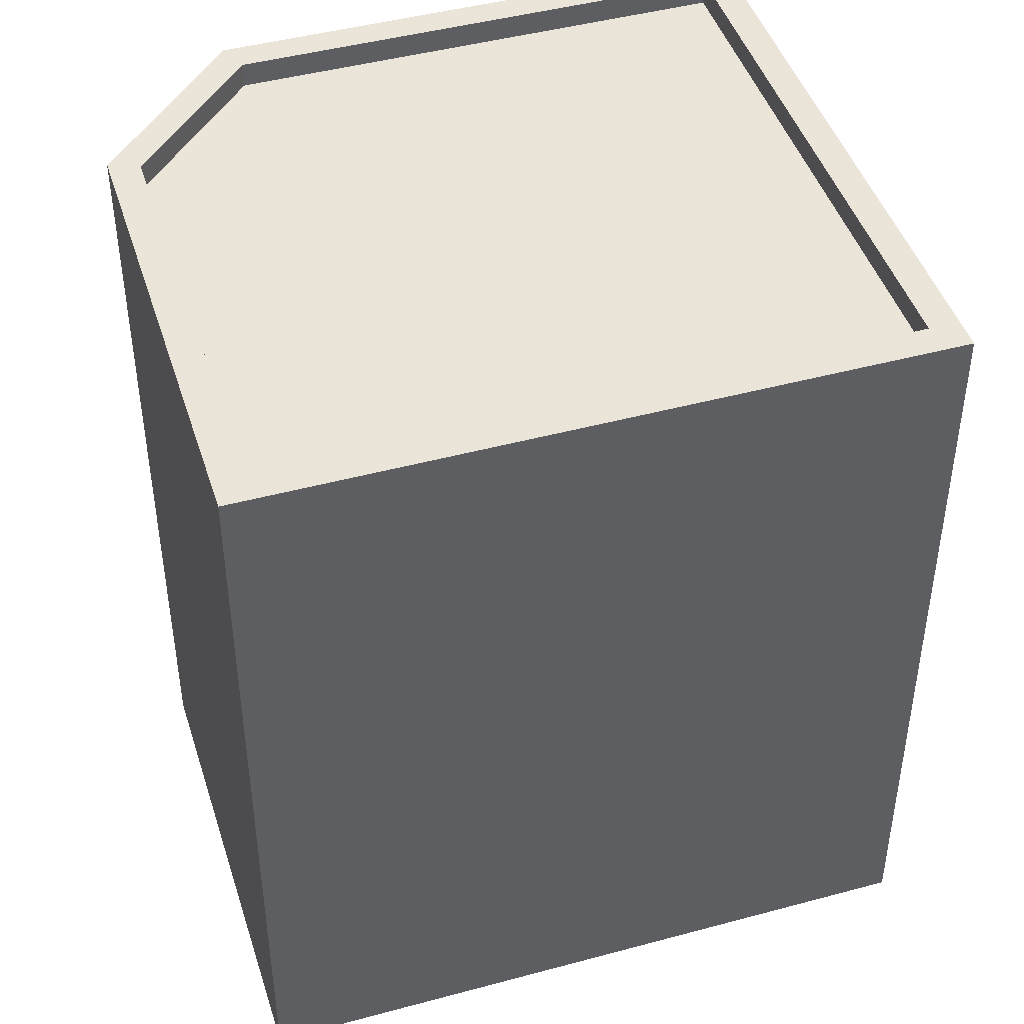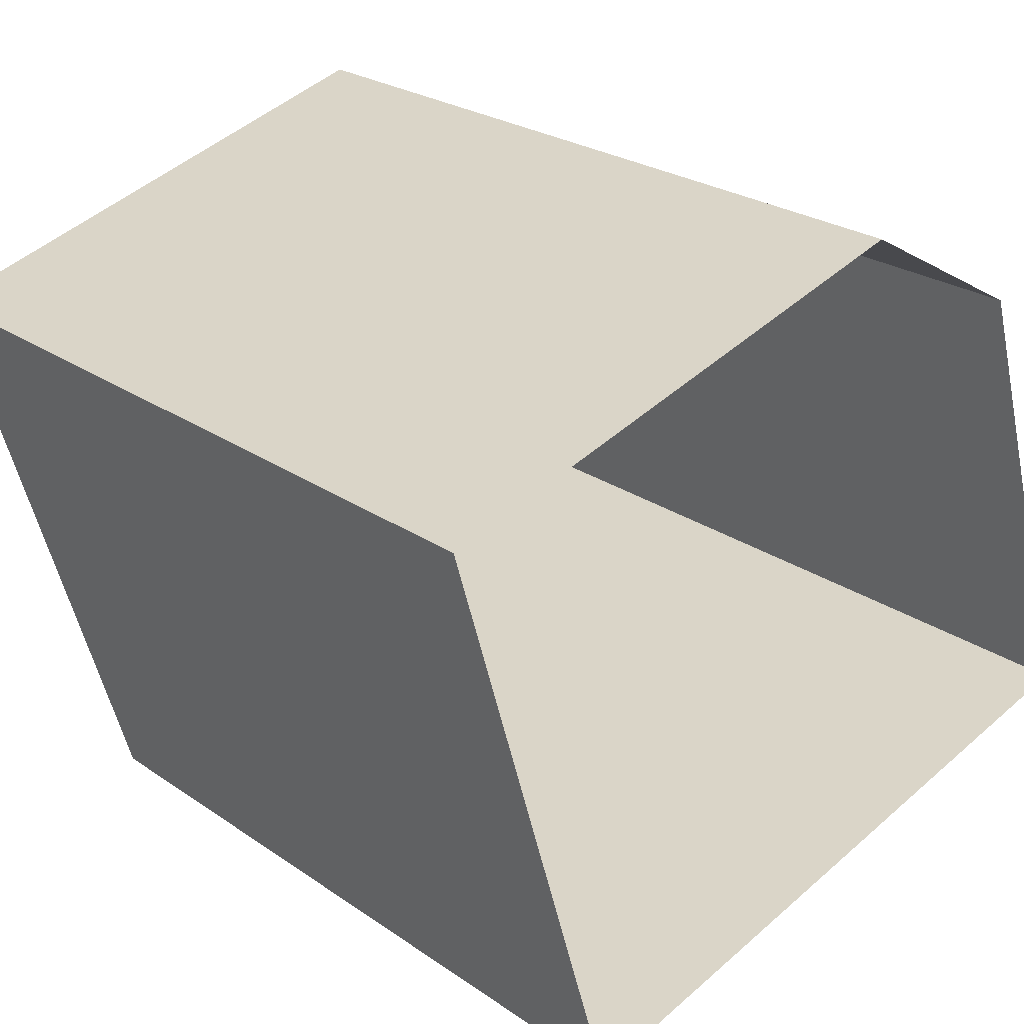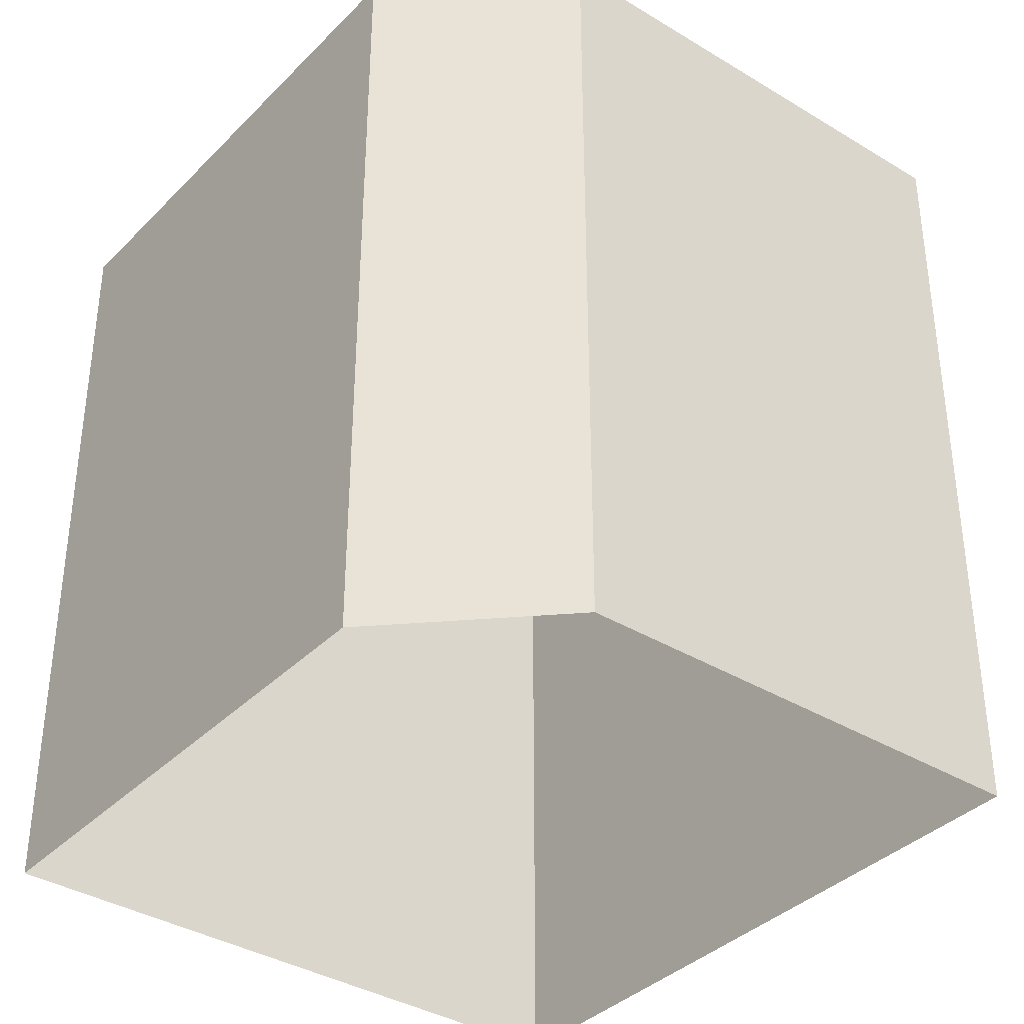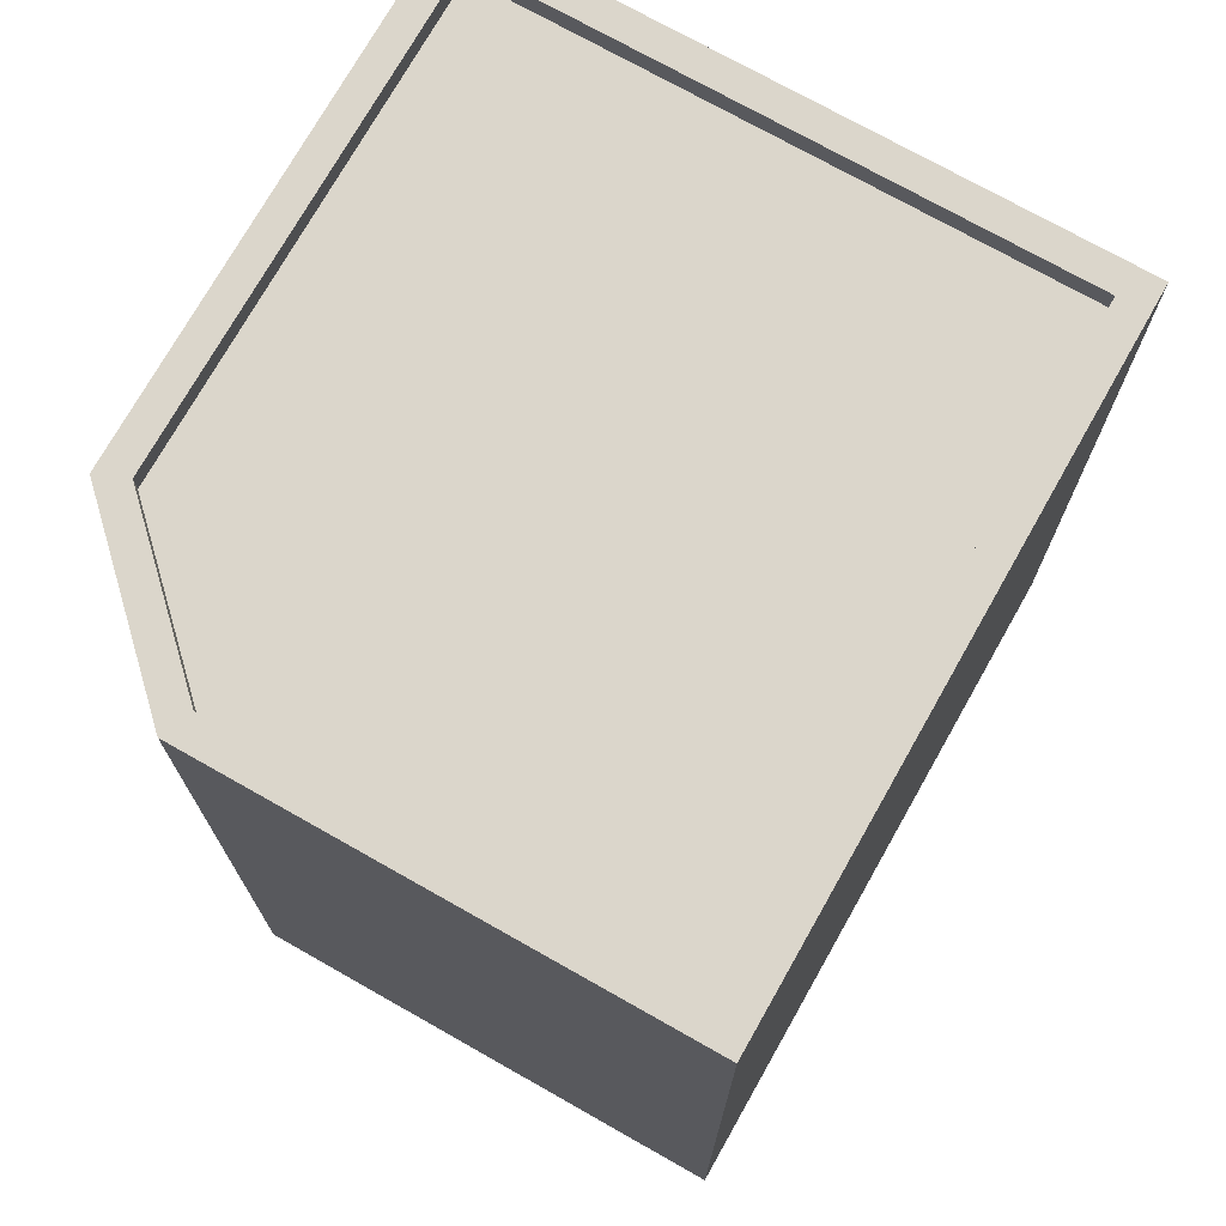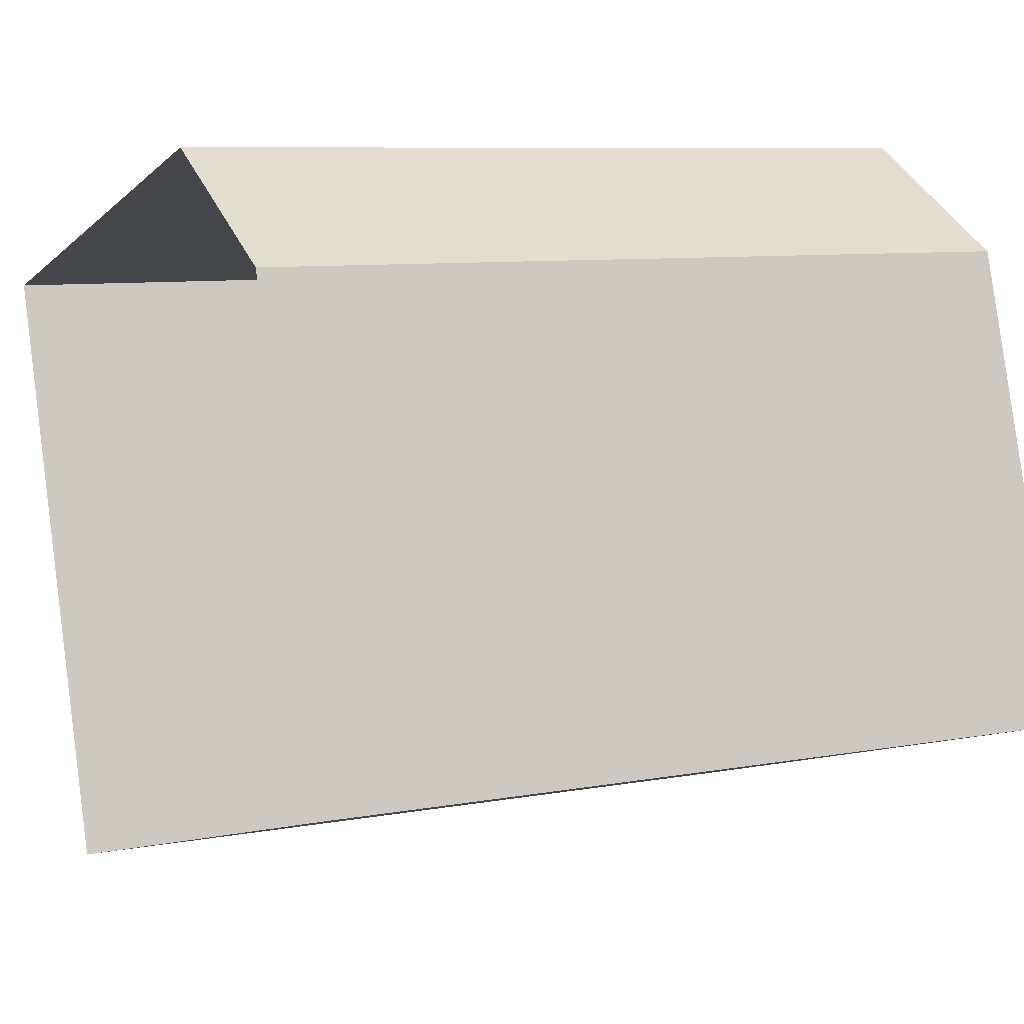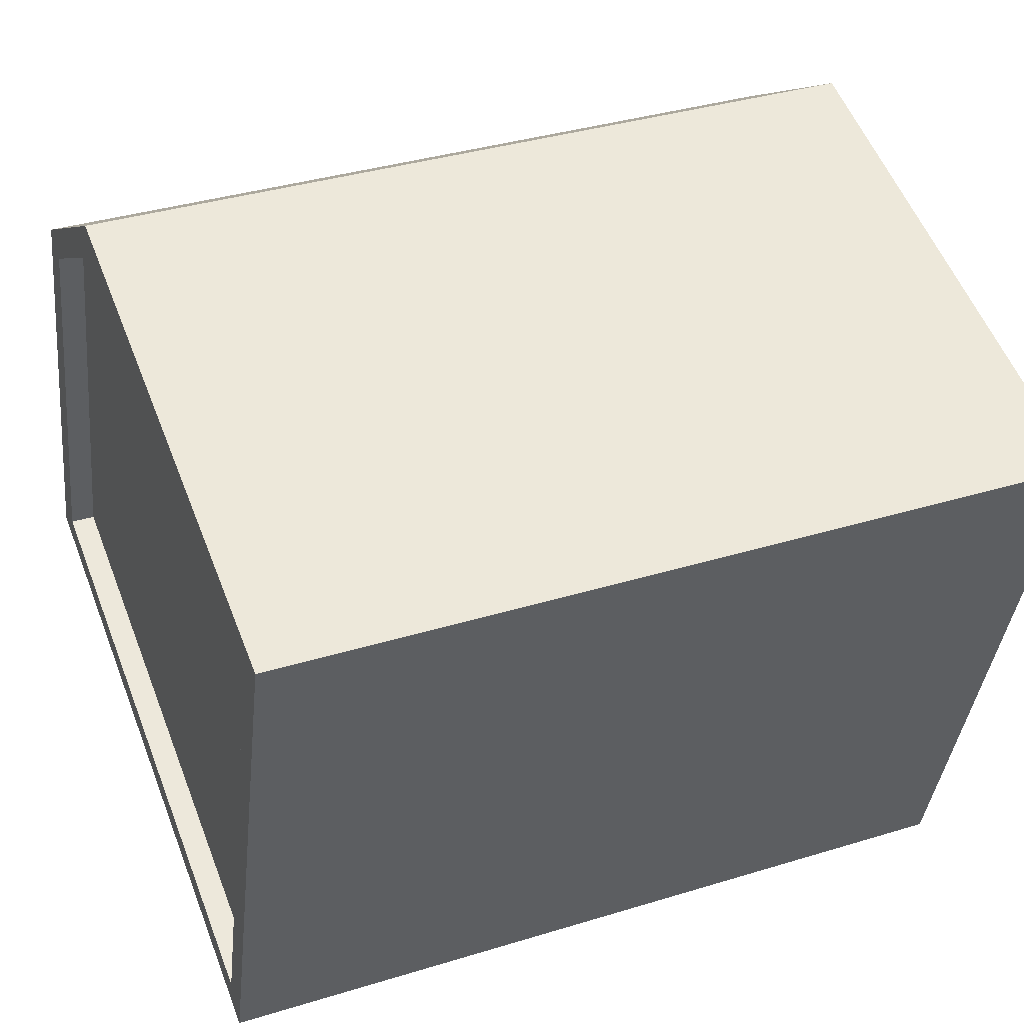
<metadata>
{"format":"obj","ext":"obj","renderer":"f3d","projection":"perspective","resolution":1024,"background":"white","views":[{"elev":45.2,"azim":-33.8,"up":"+Z"},{"elev":24.8,"azim":138.2,"up":"+Y"},{"elev":-37.0,"azim":-144.6,"up":"+Z"},{"elev":73.6,"azim":-77.0,"up":"+Z"},{"elev":8.1,"azim":-117.4,"up":"+Y"},{"elev":36.5,"azim":68.2,"up":"+Y"}]}
</metadata>
<code>
v -1.194e+04 -3.385e+04 31.3
v -1.194e+04 -3.384e+04 31.3
v -1.193e+04 -3.385e+04 31.3
v -1.193e+04 -3.384e+04 31.3
v -1.193e+04 -3.384e+04 31.3
v -1.194e+04 -3.385e+04 38.96
v -1.193e+04 -3.385e+04 38.96
v -1.194e+04 -3.384e+04 38.96
v -1.193e+04 -3.384e+04 38.96
v -1.193e+04 -3.384e+04 38.96
v -1.193e+04 -3.384e+04 39.21
v -1.193e+04 -3.384e+04 39.21
v -1.193e+04 -3.384e+04 39.21
v -1.194e+04 -3.385e+04 39.21
v -1.194e+04 -3.385e+04 39.21
v -1.193e+04 -3.385e+04 39.21
v -1.194e+04 -3.384e+04 39.21
v -1.193e+04 -3.384e+04 39.21
v -1.193e+04 -3.385e+04 39.21
v -1.194e+04 -3.384e+04 39.21
f 1 2 3
f 3 4 5
f 3 2 4
f 6 7 8
f 8 7 9
f 7 10 9
f 11 12 13
f 14 15 16
f 13 17 18
f 19 14 16
f 17 15 14
f 11 13 18
f 18 17 20
f 14 20 17
f 11 16 12
f 11 19 16
f 14 7 6
f 14 19 7
f 14 6 8
f 20 14 8
f 20 8 9
f 18 20 9
f 18 9 10
f 11 18 10
f 19 10 7
f 19 11 10
f 15 2 1
f 15 17 2
f 17 4 2
f 17 13 4
f 13 5 4
f 13 12 5
f 16 3 5
f 12 16 5
f 15 1 3
f 16 15 3

</code>
